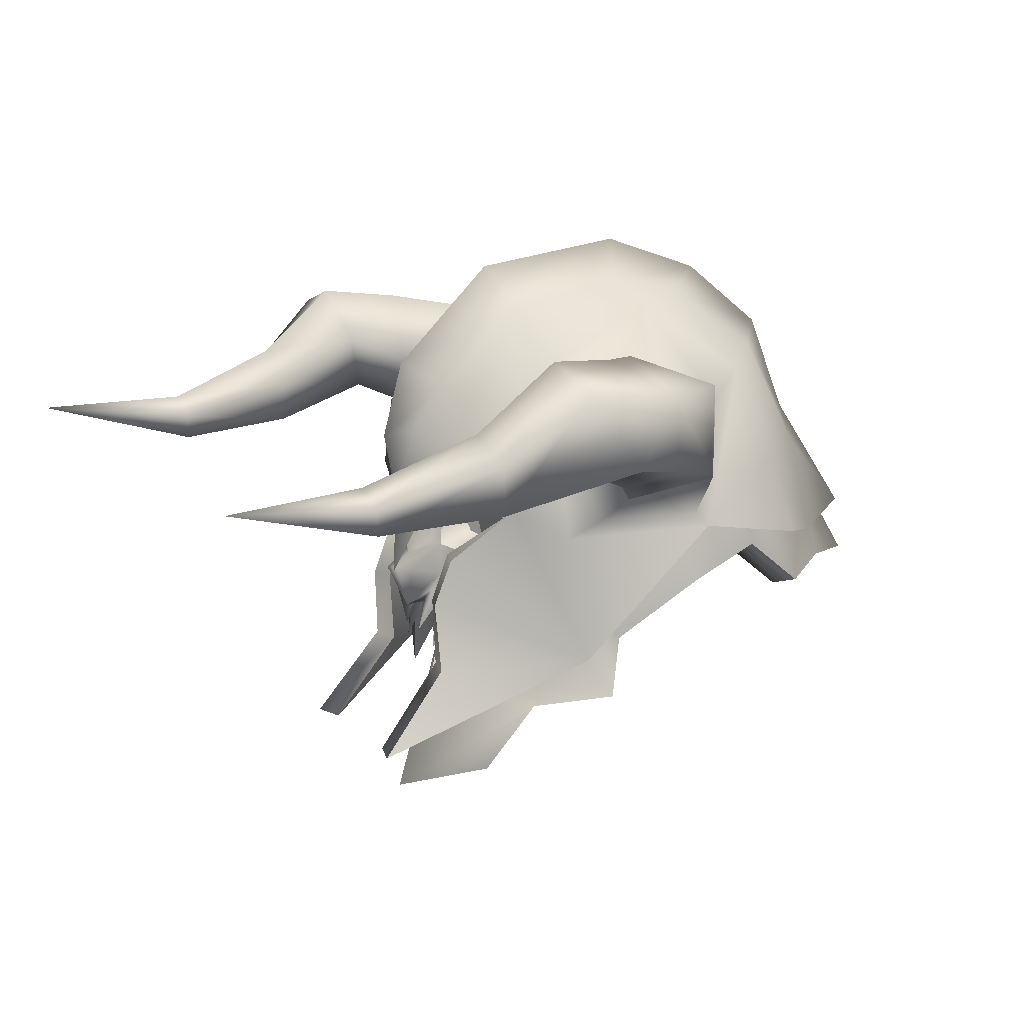
<metadata>
{"format":"obj","ext":"obj","renderer":"f3d","projection":"perspective","resolution":1024,"background":"white","views":[{"elev":13.1,"azim":153.4,"up":"+Y"}]}
</metadata>
<code>
o Helm_Plate_RaidWarrior_C_01
v 0.1341 -0.01199 -0.04252
v 0.148 -0.008464 -0.04278
v 0.1471 -0.01662 -0.02758
v 0.09612 -0.02272 -0.1111
v 0.229 -0.0889 -0.06323
v 0.2232 -0.08862 -0.04178
v 0.1796 -0.03288 -0.03783
v 0.1842 -0.03315 -0.05776
v 0.1821 0.0141 -0.03862
v 0.1873 0.01383 -0.05414
v 0.1692 0.0449 -0.03684
v 0.1751 0.04463 -0.05483
v 0.1392 0.08232 -0.08187
v 0.1394 0.03009 0.06089
v 0.099 -0.01 0.08233
v 0.1325 -0.04434 0.0394
v 0.1325 -0.04434 0.0394
v 0.1341 -0.01199 0.03999
v 0.1341 -0.01199 -0.04252
v 0.1325 -0.04434 -0.04192
v 0.099 -0.01 -0.08486
v 0.1394 0.03008 -0.06341
v 0.1341 -0.01199 -0.04252
v 0.1471 -0.01662 -0.02758
v 0.1325 -0.04434 -0.04192
v 0.1341 -0.01199 -0.04252
v 0.1471 -0.01662 0.02506
v 0.1341 -0.01199 0.03999
v 0.1325 -0.04434 0.0394
v 0.1738 -0.1214 -0.001263
v 0.1924 -0.1342 -0.001263
v 0.148 -0.1113 0.05333
v -0.1013 0.01626 0.06202
v -0.1173 0.02081 0.06998
v -0.1875 0.003484 -0.001263
v -0.05696 0.01422 0.1048
v -0.06734 0.01852 0.1181
v -0.1173 0.02081 0.06998
v 0.02224 0.02472 -0.1158
v 0.02181 0.03034 -0.1303
v 0.0659 -0.01313 -0.1004
v 0.1343 -0.1011 -0.04975
v 0.148 -0.1113 -0.05585
v 0.1924 -0.1342 -0.001263
v 0.1138 -0.0554 -0.07491
v 0.1249 -0.05985 -0.08418
v 0.148 -0.1113 -0.05585
v 0.07431 -0.04607 -0.1047
v 0.08043 -0.04935 -0.1177
v 0.1249 -0.05985 -0.08418
v 0.0614 -0.01389 -0.08928
v 0.0659 -0.01313 -0.1004
v 0.08043 -0.04935 -0.1177
v -0.02231 0.04182 -0.1093
v -0.02833 0.04959 -0.1229
v 0.02181 0.03034 -0.1303
v 0.1694 0.006691 -0.01166
v 0.1806 -0.01495 -0.01159
v 0.1746 0.009374 -0.01149
v 0.1714 0.004538 -0.02126
v 0.1646 -0.005145 -0.01915
v 0.1748 -0.02652 -0.02235
v 0.1642 -0.004381 -0.03455
v 0.1471 -0.01662 -0.02758
v 0.1637 -0.05192 -0.03613
v 0.148 -0.008464 -0.04278
v 0.148 -0.008464 0.04025
v 0.1471 -0.01662 0.02506
v 0.1637 -0.05192 0.0336
v 0.1642 -0.004381 0.03202
v 0.1646 -0.005145 0.01663
v 0.1748 -0.02652 0.01983
v 0.1714 0.004538 0.01873
v 0.1694 0.006691 0.009135
v 0.1746 0.009374 0.008968
v 0.1806 -0.01495 0.009064
v 0.1402 0.05415 0.03718
v 0.1576 0.04549 0.04545
v 0.1666 0.04831 0.01755
v 0.145 0.05672 0.02172
v 0.1614 0.07293 0.00916
v 0.1477 0.06816 0.01546
v 0.1701 0.09088 0.01663
v 0.1452 0.07997 0.02039
v 0.1627 0.09268 0.04373
v 0.1407 0.08296 0.03626
v 0.1256 0.06102 0.08352
v 0.1269 0.0639 0.05864
v 0.1679 -0.05884 -0.001263
v 0.1394 -0.04315 -0.04783
v 0.1325 -0.04434 -0.04192
v 0.1574 -0.05565 -0.001263
v 0.1325 -0.04434 0.0394
v 0.1394 -0.04315 0.04531
v 0.229 -0.0889 0.0607
v 0.1842 -0.03315 0.05523
v 0.09612 -0.02272 0.1086
v 0.1873 0.01383 0.05161
v 0.1751 0.04463 0.05231
v 0.1392 0.08232 0.07934
v 0.1471 -0.01662 0.02506
v 0.1325 -0.04434 0.0394
v 0.1574 -0.05565 -0.001263
v 0.1629 0.001935 0.009446
v 0.1325 -0.04434 -0.04192
v 0.1471 -0.01662 -0.02758
v 0.1629 0.001935 -0.01197
v 0.1691 0.002579 -0.001091
v 0.1692 0.0449 0.03432
v 0.09612 -0.02272 0.1086
v 0.1392 0.08232 0.07934
v 0.1796 -0.03288 0.03531
v 0.2232 -0.08862 0.03926
v 0.1821 0.0141 0.0361
v 0.09612 -0.02272 -0.1111
v 0.2232 -0.08862 -0.04178
v 0.1796 -0.03288 -0.03783
v 0.1821 0.0141 -0.03862
v 0.1692 0.0449 -0.03684
v 0.1392 0.08232 -0.08187
v 0.1714 0.004538 0.01873
v 0.1684 0.01028 0.02921
v 0.1748 -0.02652 0.01983
v 0.1642 -0.004381 0.03202
v 0.1609 0.004434 0.04083
v 0.1644 -0.01303 0.04079
v 0.1637 -0.05192 0.0336
v 0.1856 0.01569 0.01662
v 0.1806 -0.01495 0.009064
v 0.1747 0.0275 0.01844
v 0.161 0.02437 0.03484
v 0.1515 0.01829 0.03928
v 0.148 -0.008464 0.04025
v 0.1341 -0.01199 0.03999
v 0.1394 0.03009 0.06089
v 0.1576 0.04549 0.04545
v 0.1256 0.06102 0.08352
v 0.1666 0.04831 0.01755
v 0.1965 0.02884 0.006351
v 0.1746 0.009374 -0.01149
v 0.1806 -0.01495 -0.01159
v 0.173 0.01569 -0.01914
v 0.1848 0.001403 -0.001263
v 0.1614 0.07293 0.00916
v 0.1857 0.0663 -0.001263
v 0.1699 0.08345 -0.001263
v 0.1715 0.04928 0.009195
v 0.184 0.03974 -0.001263
v 0.1933 0.03033 -0.001263
v 0.1746 0.009374 0.008968
v 0.1701 0.09088 0.01663
v 0.173 0.09349 -0.001263
v 0.1172 0.1063 0.08668
v 0.1627 0.09268 0.04373
v 0.1538 0.1314 0.04148
v 0.1581 0.1359 -0.001263
v 0.1701 0.09088 -0.01916
v 0.1614 0.07293 -0.01169
v 0.1228 0.1463 0.06424
v 0.1296 0.1729 -0.001263
v 0.1538 0.1314 -0.04401
v 0.1627 0.09268 -0.04625
v 0.1256 0.06102 -0.08604
v 0.1172 0.1063 -0.08921
v 0.1228 0.1463 -0.06676
v 0.1576 0.04549 -0.04798
v 0.1394 0.03008 -0.06341
v 0.1515 0.01829 -0.0418
v 0.1341 -0.01199 -0.04252
v 0.148 -0.008464 -0.04278
v 0.1609 0.004434 -0.04336
v 0.1642 -0.004381 -0.03455
v 0.1637 -0.05192 -0.03613
v 0.1644 -0.01303 -0.04332
v 0.167 0.0275 -0.02097
v 0.1666 0.04831 -0.02007
v 0.1843 0.02884 -0.008877
v 0.161 0.02437 -0.03736
v 0.1684 0.01028 -0.03173
v 0.1748 -0.02652 -0.02235
v 0.1714 0.004538 -0.02126
v 0.1715 0.04928 -0.01172
v 0.09494 0.1088 0.1543
v 0.07799 0.09463 0.1305
v 0.09872 0.141 0.1117
v 0.02797 0.1101 0.1569
v 0.1255 0.1549 0.1358
v 0.1442 0.1303 0.1804
v 0.288 0.1027 0.1698
v 0.2908 0.1202 0.1609
v 0.389 0.1292 0.1956
v 0.2099 0.1096 0.1733
v 0.2147 0.1394 0.1582
v 0.1578 0.1699 0.1601
v -0.02779 0.07921 0.1184
v -0.05195 0.07519 0.1131
v -0.06734 0.01852 0.1181
v -0.1003 0.06831 0.06899
v -0.1173 0.02081 0.06998
v -0.1374 0.07697 -0.001263
v 0.08344 0.00571 0.09583
v 0.03458 0.06683 0.1168
v 0.02181 0.03034 0.1277
v -0.02833 0.04959 0.1203
v 0.0659 -0.01313 0.09783
v 0.08043 -0.04935 0.1152
v 0.1924 -0.1342 -0.001263
v 0.1249 -0.05985 0.08165
v 0.148 -0.1113 0.05333
v 0.148 -0.1113 -0.05585
v 0.1249 -0.05985 -0.08418
v 0.1679 -0.05884 -0.001263
v 0.1394 -0.04315 0.04531
v 0.099 -0.01 0.08233
v 0.08344 0.00571 -0.09835
v 0.099 -0.01 -0.08486
v 0.08043 -0.04935 -0.1177
v 0.1394 -0.04315 -0.04783
v -0.02779 0.07921 -0.1209
v 0.03458 0.06683 -0.1194
v 0.02181 0.03034 -0.1303
v 0.0659 -0.01313 -0.1004
v -0.02833 0.04959 -0.1229
v -0.06734 0.01852 -0.1206
v -0.1497 0.06418 -0.001263
v -0.1173 0.02081 -0.0725
v -0.1875 0.003484 -0.001263
v -0.1003 0.06831 -0.07152
v -0.05195 0.07519 -0.1157
v 0.1392 0.08232 0.07934
v 0.1751 0.04463 0.05231
v 0.1692 0.0449 0.03432
v 0.1873 0.01383 0.05161
v 0.1821 0.0141 0.0361
v 0.1842 -0.03315 0.05523
v 0.1796 -0.03288 0.03531
v 0.229 -0.0889 0.0607
v 0.2232 -0.08862 0.03926
v 0.09612 -0.02272 0.1086
v 0.145 0.05672 -0.02425
v 0.1477 0.06816 -0.01798
v 0.1614 0.07293 -0.01169
v 0.1666 0.04831 -0.02007
v 0.1402 0.05415 -0.0397
v 0.1576 0.04549 -0.04798
v 0.1269 0.0639 -0.06116
v 0.1256 0.06102 -0.08604
v 0.1407 0.08296 -0.03879
v 0.1627 0.09268 -0.04625
v 0.1452 0.07997 -0.02292
v 0.1701 0.09088 -0.01916
v 0.05313 0.1233 0.197
v 0.04249 0.1783 0.1806
v 0.01197 0.1593 0.1303
v 0.06563 0.1805 0.103
v 0.08377 0.1949 0.141
v 0.103 0.1831 0.2351
v 0.1255 0.1549 0.1358
v 0.09872 0.141 0.1117
v 0.1178 0.1995 0.173
v 0.1665 0.2041 0.1895
v 0.1637 0.1912 0.2347
v 0.2161 0.1453 0.217
v 0.2931 0.1331 0.1767
v 0.2908 0.1202 0.1609
v 0.2147 0.1394 0.1582
v 0.2186 0.1614 0.1851
v 0.2917 0.1236 0.1954
v 0.1578 0.1699 0.1601
v 0.2885 0.1048 0.1911
v 0.09146 0.1317 0.2185
v 0.1298 0.14 0.2401
v 0.2108 0.1133 0.2097
v 0.09872 0.141 -0.1142
v 0.07799 0.09463 -0.133
v 0.09494 0.1088 -0.1568
v 0.02797 0.1101 -0.1594
v 0.05313 0.1233 -0.1995
v 0.01197 0.1593 -0.1329
v 0.04249 0.1783 -0.1831
v 0.06563 0.1805 -0.1055
v 0.09146 0.1317 -0.221
v 0.103 0.1831 -0.2376
v 0.08377 0.1949 -0.1435
v 0.1255 0.1549 -0.1383
v 0.09872 0.141 -0.1142
v 0.1178 0.1995 -0.1755
v 0.1578 0.1699 -0.1626
v 0.1665 0.2041 -0.1921
v 0.1637 0.1912 -0.2373
v 0.1298 0.14 -0.2426
v 0.1442 0.1303 -0.1829
v 0.1255 0.1549 -0.1383
v 0.1578 0.1699 -0.1626
v 0.2147 0.1394 -0.1607
v 0.2099 0.1096 -0.1759
v 0.2108 0.1133 -0.2122
v 0.2161 0.1453 -0.2195
v 0.2186 0.1614 -0.1877
v 0.2147 0.1394 -0.1607
v 0.2917 0.1236 -0.1979
v 0.389 0.1292 -0.1981
v 0.2885 0.1048 -0.1937
v 0.2931 0.1331 -0.1793
v 0.2908 0.1202 -0.1634
v 0.288 0.1027 -0.1723
v 0.2908 0.1202 -0.1634
v 0.1343 -0.1011 0.04723
v 0.148 -0.1113 0.05333
v 0.1249 -0.05985 0.08165
v 0.1138 -0.0554 0.07239
v 0.1249 -0.05985 0.08165
v 0.08043 -0.04935 0.1152
v 0.08043 -0.04935 0.1152
v 0.07431 -0.04607 0.1022
v 0.08043 -0.04935 0.1152
v 0.0659 -0.01313 0.09783
v 0.02224 0.02472 0.1133
v 0.02181 0.03034 0.1277
v -0.02833 0.04959 0.1203
v 0.0614 -0.01389 0.08676
v 0.0659 -0.01313 0.09783
v 0.02181 0.03034 0.1277
v 0.0659 -0.01313 0.09783
v -0.02833 0.04959 0.1203
v -0.02231 0.04182 0.1068
v -0.0152 0.08014 0.09073
v 0.02274 0.06557 0.09633
v 0.05609 0.03269 0.0737
v 0.06709 0.005282 0.08685
v 0.1007 -0.002662 0.06146
v 0.1182 -0.04162 0.04004
v -0.02833 0.04959 0.1203
v -0.06734 0.01852 0.1181
v -0.05696 0.01422 -0.1073
v -0.04471 0.05663 -0.09155
v -0.08252 0.05836 -0.05516
v -0.1013 0.01626 -0.06454
v -0.1356 0.04525 -0.001263
v -0.1637 0.0008631 -0.001263
v -0.08252 0.05836 0.05263
v -0.04471 0.05663 0.08903
v -0.06734 0.01852 0.1181
v -0.1173 0.02081 0.06998
v -0.1875 0.003484 -0.001263
v -0.1875 0.003484 -0.001263
v -0.1173 0.02081 -0.0725
v -0.1173 0.02081 -0.0725
v -0.1173 0.02081 -0.0725
v -0.06734 0.01852 -0.1206
v -0.06734 0.01852 -0.1206
v -0.06734 0.01852 -0.1206
v -0.02833 0.04959 -0.1229
v 0.02274 0.06557 -0.09885
v -0.0152 0.08014 -0.09326
v 0.02181 0.03034 -0.1303
v 0.0659 -0.01313 -0.1004
v 0.05609 0.03269 -0.07623
v 0.08043 -0.04935 -0.1177
v 0.148 -0.1113 0.05333
v 0.1924 -0.1342 -0.001263
v 0.148 -0.1113 -0.05585
v 0.1249 -0.05985 -0.08418
v 0.1518 -0.05888 -0.001263
v 0.1182 -0.04162 -0.04256
v 0.1007 -0.002662 -0.06399
v 0.06709 0.005282 -0.08938
v 0.229 -0.0889 -0.06323
v 0.09612 -0.02272 -0.1111
v 0.1842 -0.03315 -0.05776
v 0.1873 0.01383 -0.05414
v 0.1751 0.04463 -0.05483
v 0.0146 0.06937 -0.1331
v 0.02144 0.07767 -0.1272
v 0.08609 0.07646 -0.1109
v 0.1068 0.06284 -0.1004
v 0.1392 0.08232 -0.08187
v 0.06007 0.175 0.0849
v 0.06563 0.1805 0.103
v 0.09872 0.141 0.1117
v 0.105 0.1238 0.09307
v 0.07799 0.09463 0.1305
v 0.08609 0.07646 0.1084
v 0.02144 0.07767 0.1247
v 0.02797 0.1101 0.1569
v 0.01197 0.1593 0.1303
v -0.005646 0.153 0.1039
v -0.03268 0.1773 0.08847
v 0.0146 0.06937 0.1305
v 0.1068 0.06284 0.09786
v 0.1169 0.1128 0.08874
v 0.0255 0.2145 -0.05659
v 0.03054 0.2274 -0.02267
v 0.1092 0.2152 -0.03
v 0.02122 0.2558 -0.001263
v 0.1225 0.2413 -0.001263
v 0.1092 0.2152 0.02747
v 0.1877 0.1767 -0.001263
v 0.1649 0.1616 0.01692
v 0.1116 0.1734 0.06382
v 0.0255 0.2145 0.05406
v 0.03054 0.2274 0.02015
v -0.04684 0.2324 -0.001263
v -0.02523 0.2155 -0.016
v -0.03268 0.1699 -0.091
v -0.02523 0.2155 0.01348
v -0.1018 0.1888 -0.001263
v -0.06602 0.1809 -0.0516
v -0.09083 0.111 -0.0734
v -0.1286 0.1217 -0.001263
v -0.06602 0.1828 0.04907
v -0.1016 0.04488 0.08149
v -0.06145 0.05562 0.122
v -0.04983 0.1068 0.1088
v -0.09083 0.1199 0.07088
v -0.183 0.04212 -0.001263
v -0.1016 0.04488 -0.08402
v -0.04983 0.1068 -0.1113
v -0.06145 0.05562 -0.1245
v 0.1116 0.1734 -0.06635
v 0.06007 0.175 -0.08743
v -0.005646 0.153 -0.1064
v 0.01197 0.1593 -0.1329
v 0.02797 0.1101 -0.1594
v 0.07799 0.09463 -0.133
v 0.105 0.1238 -0.09559
v 0.1169 0.1128 -0.09126
v 0.1675 0.09119 -0.07847
v 0.09872 0.141 -0.1142
v 0.06563 0.1805 -0.1055
v 0.1701 0.1403 -0.05933
v 0.1649 0.1616 -0.01945
v 0.193 0.08405 -0.001263
v 0.1675 0.09119 0.07594
v 0.1821 0.06307 0.01174
v 0.195 0.02708 -0.001263
v 0.1821 0.06307 -0.01427
v 0.1819 0.1325 -0.01423
v 0.2012 0.1265 -0.001263
v 0.1819 0.1325 0.0117
v 0.1701 0.1403 0.0568
v 0.1341 -0.01199 0.03999
v 0.1471 -0.01662 0.02506
v 0.148 -0.008464 0.04025
v 0.1694 0.006691 0.009135
v 0.1714 0.004538 0.01873
v 0.1646 -0.005145 0.01663
v 0.1642 -0.004381 0.03202
v 0.1629 0.001935 0.009446
v 0.1691 0.002579 -0.001091
v 0.1746 0.009374 0.008968
v 0.1848 0.001403 -0.001263
v 0.1646 -0.005145 -0.01915
v 0.1714 0.004538 -0.02126
v 0.1694 0.006691 -0.01166
v 0.1642 -0.004381 -0.03455
v 0.1629 0.001935 -0.01197
v 0.1746 0.009374 -0.01149
v 0.13 0.04645 -0.07274
v 0.1402 0.09197 -0.07316
v 0.1396 0.0916 -0.01172
v 0.1396 0.0916 0.0693
v 0.1294 0.04608 0.06972
v 0.13 0.04645 0.008278
v 0.1402 0.09197 0.007855
v 0.1294 0.04608 -0.0113
g Geoset0
f 1 2 3
f 4 5 6
f 7 6 5
f 5 8 7
f 9 7 8
f 8 10 9
f 11 9 10
f 10 12 11
f 13 11 12
f 14 15 16
f 17 18 14
f 19 20 21
f 21 22 23
f 24 25 26
f 27 28 29
f 30 31 32
f 33 34 35
f 36 37 38
f 39 40 41
f 42 43 44
f 45 46 47
f 48 49 50
f 51 52 53
f 54 55 56
f 57 58 59
f 60 58 57
f 61 62 60
f 63 62 61
f 64 65 63
f 66 65 64
f 67 68 69
f 68 70 69
f 70 71 72
f 71 73 72
f 74 75 76
f 73 74 76
f 77 78 79
f 79 80 77
f 80 79 81
f 81 82 80
f 82 81 83
f 83 84 82
f 84 83 85
f 85 86 84
f 86 85 87
f 87 88 86
f 88 87 78
f 78 77 88
f 89 90 91
f 91 92 89
f 89 92 93
f 93 94 89
f 95 96 97
f 98 97 96
f 99 97 98
f 99 100 97
f 101 102 103
f 103 104 101
f 103 105 106
f 106 107 103
f 108 103 107
f 104 103 108
f 109 110 111
f 110 112 113
f 112 110 114
f 114 110 109
f 115 116 117
f 117 118 115
f 118 119 115
f 119 120 115
f 121 122 123
f 122 124 123
f 125 126 124
f 124 126 127
f 128 121 129
f 130 121 128
f 130 122 121
f 130 131 122
f 124 122 131
f 132 124 131
f 132 125 124
f 133 125 132
f 133 126 125
f 126 133 127
f 132 134 133
f 135 134 132
f 136 135 132
f 137 135 136
f 136 131 130
f 132 131 136
f 130 138 136
f 130 139 138
f 130 128 139
f 140 141 142
f 143 140 142
f 144 145 146
f 144 147 145
f 147 148 145
f 138 148 147
f 138 149 148
f 138 139 149
f 149 139 143
f 128 143 139
f 128 150 143
f 150 128 129
f 144 138 147
f 151 146 152
f 151 144 146
f 153 137 154
f 154 155 153
f 151 155 154
f 156 155 151
f 151 152 156
f 156 152 157
f 157 152 146
f 157 146 158
f 158 146 145
f 153 155 159
f 160 159 155
f 155 156 160
f 160 156 161
f 157 161 156
f 157 162 161
f 162 163 164
f 164 161 162
f 164 165 161
f 161 165 160
f 163 166 167
f 167 168 169
f 168 167 166
f 170 169 168
f 168 171 170
f 172 173 174
f 175 176 177
f 166 176 175
f 175 178 166
f 166 178 168
f 168 178 172
f 168 172 171
f 171 172 174
f 170 171 174
f 174 173 170
f 179 180 172
f 178 179 172
f 175 179 178
f 175 181 179
f 181 180 179
f 158 182 176
f 158 145 182
f 182 145 148
f 176 182 148
f 176 148 149
f 176 149 177
f 149 143 177
f 175 177 143
f 175 143 142
f 175 142 181
f 142 141 181
f 183 184 185
f 186 184 183
f 185 187 183
f 188 183 187
f 189 190 191
f 190 189 192
f 192 193 190
f 193 192 188
f 188 194 193
f 187 194 188
f 195 196 197
f 197 196 198
f 198 199 197
f 199 198 200
f 201 202 203
f 203 202 195
f 195 204 203
f 197 204 195
f 201 205 206
f 203 205 201
f 207 208 209
f 207 210 211
f 212 207 211
f 208 207 212
f 212 213 208
f 206 208 213
f 213 214 206
f 206 214 201
f 215 216 217
f 217 216 218
f 218 211 217
f 211 218 212
f 219 220 221
f 221 220 215
f 215 222 221
f 217 222 215
f 219 223 224
f 221 223 219
f 225 226 227
f 225 227 199
f 200 225 199
f 226 225 200
f 200 228 226
f 224 226 228
f 228 229 224
f 224 229 219
f 230 231 232
f 232 231 233
f 233 234 232
f 234 233 235
f 235 236 234
f 236 235 237
f 237 238 236
f 239 238 237
f 240 241 242
f 242 243 240
f 244 240 243
f 243 245 244
f 246 244 245
f 245 247 246
f 248 246 247
f 247 249 248
f 250 248 249
f 249 251 250
f 241 250 251
f 251 242 241
f 252 253 254
f 255 254 253
f 253 256 255
f 256 253 257
f 257 253 252
f 258 259 255
f 255 256 258
f 258 256 260
f 257 260 256
f 261 260 257
f 257 262 261
f 261 262 263
f 264 265 266
f 265 264 191
f 267 263 268
f 263 267 261
f 269 261 267
f 260 261 269
f 260 269 258
f 267 266 269
f 266 267 264
f 268 264 267
f 264 268 191
f 268 270 191
f 252 271 257
f 257 271 272
f 272 262 257
f 262 272 273
f 273 263 262
f 263 273 270
f 270 268 263
f 270 189 191
f 189 270 273
f 273 192 189
f 192 273 272
f 272 188 192
f 188 272 271
f 183 188 271
f 271 252 183
f 183 252 186
f 254 186 252
f 274 275 276
f 276 275 277
f 277 278 276
f 278 277 279
f 279 280 278
f 280 279 281
f 276 278 282
f 283 282 278
f 278 280 283
f 283 280 284
f 281 284 280
f 285 284 281
f 281 286 285
f 287 288 289
f 285 288 287
f 283 287 289
f 284 287 283
f 287 284 285
f 289 290 283
f 283 290 291
f 291 282 283
f 292 282 291
f 282 292 276
f 293 276 292
f 276 293 274
f 292 294 293
f 295 294 292
f 292 296 295
f 296 292 291
f 291 297 296
f 297 291 290
f 290 298 297
f 298 290 289
f 289 299 298
f 299 289 288
f 288 300 299
f 301 302 303
f 304 302 301
f 305 302 304
f 306 302 307
f 303 302 306
f 307 295 296
f 296 306 307
f 306 296 297
f 297 303 306
f 303 297 298
f 298 301 303
f 301 298 299
f 299 304 301
f 304 299 300
f 300 305 304
f 308 309 310
f 310 311 308
f 311 312 313
f 314 315 311
f 315 316 317
f 318 319 320
f 321 322 323
f 324 321 315
f 323 318 321
f 325 326 318
f 326 327 328
f 328 318 326
f 318 328 329
f 329 321 318
f 321 329 330
f 330 315 321
f 315 330 331
f 331 311 315
f 311 331 332
f 332 308 311
f 326 333 334
f 335 336 337
f 337 338 335
f 338 337 339
f 339 340 338
f 340 339 341
f 341 33 340
f 33 341 342
f 342 36 33
f 36 342 327
f 327 326 36
f 343 36 326
f 344 33 36
f 345 340 33
f 340 346 347
f 348 338 340
f 338 349 350
f 351 335 338
f 335 352 353
f 353 54 335
f 39 354 355
f 355 54 39
f 54 355 336
f 336 335 54
f 356 39 54
f 357 51 39
f 354 39 51
f 51 358 354
f 359 48 51
f 360 308 30
f 361 30 42
f 362 42 45
f 363 45 48
f 308 332 364
f 364 30 308
f 30 364 365
f 365 42 30
f 42 365 366
f 366 45 42
f 45 366 367
f 367 48 45
f 48 367 358
f 358 51 48
f 368 369 370
f 371 370 369
f 372 371 369
f 373 374 375
f 375 376 373
f 376 369 373
f 369 376 377
f 372 369 377
f 378 379 380
f 380 381 378
f 381 380 382
f 382 383 381
f 384 383 382
f 385 386 387
f 382 385 384
f 387 384 385
f 384 387 388
f 388 389 384
f 383 384 389
f 389 390 383
f 381 383 390
f 390 391 381
f 378 381 391
f 392 393 394
f 394 393 395
f 395 396 394
f 397 396 395
f 398 396 397
f 397 399 398
f 391 400 378
f 400 401 378
f 401 400 397
f 397 402 401
f 395 402 397
f 402 395 403
f 403 395 393
f 393 404 403
f 393 392 404
f 404 392 405
f 402 406 401
f 403 406 402
f 403 407 406
f 403 404 407
f 404 408 407
f 405 408 404
f 408 409 410
f 410 407 408
f 411 407 410
f 406 407 411
f 406 411 388
f 388 401 406
f 401 388 387
f 387 378 401
f 378 387 386
f 386 379 378
f 412 413 414
f 389 414 413
f 388 414 389
f 415 414 388
f 414 415 412
f 416 412 415
f 388 411 415
f 410 415 411
f 415 410 416
f 416 410 409
f 409 417 416
f 417 409 418
f 418 419 417
f 373 419 418
f 405 373 418
f 405 418 409
f 409 408 405
f 420 421 392
f 392 421 422
f 422 405 392
f 405 422 374
f 374 373 405
f 423 422 421
f 422 423 424
f 424 374 422
f 374 424 425
f 425 375 374
f 426 375 425
f 376 375 426
f 426 427 376
f 377 376 427
f 377 427 428
f 429 430 421
f 421 430 423
f 394 420 392
f 394 396 398
f 425 429 426
f 421 426 429
f 427 426 421
f 421 420 427
f 427 420 431
f 431 420 394
f 394 432 431
f 398 432 394
f 433 434 435
f 435 436 433
f 437 433 436
f 433 437 428
f 431 428 427
f 428 431 438
f 438 433 428
f 431 432 438
f 439 438 432
f 438 439 433
f 440 433 439
f 434 433 440
f 441 400 391
f 397 400 441
f 441 399 397
f 432 398 439
f 439 398 399
f 399 440 439
f 441 440 399
f 440 441 434
f 391 434 441
f 100 434 391
f 100 391 390
f 97 100 390
f 390 389 97
f 442 443 444
f 445 446 447
f 443 447 448
f 443 449 447
f 447 449 445
f 445 449 450
f 451 445 450
f 450 452 451
f 453 454 455
f 3 456 453
f 3 453 457
f 455 457 453
f 455 450 457
f 450 455 458
f 458 452 450
g Geoset1
f 459 460 461
f 462 463 464
f 464 465 462
f 461 466 459

</code>
